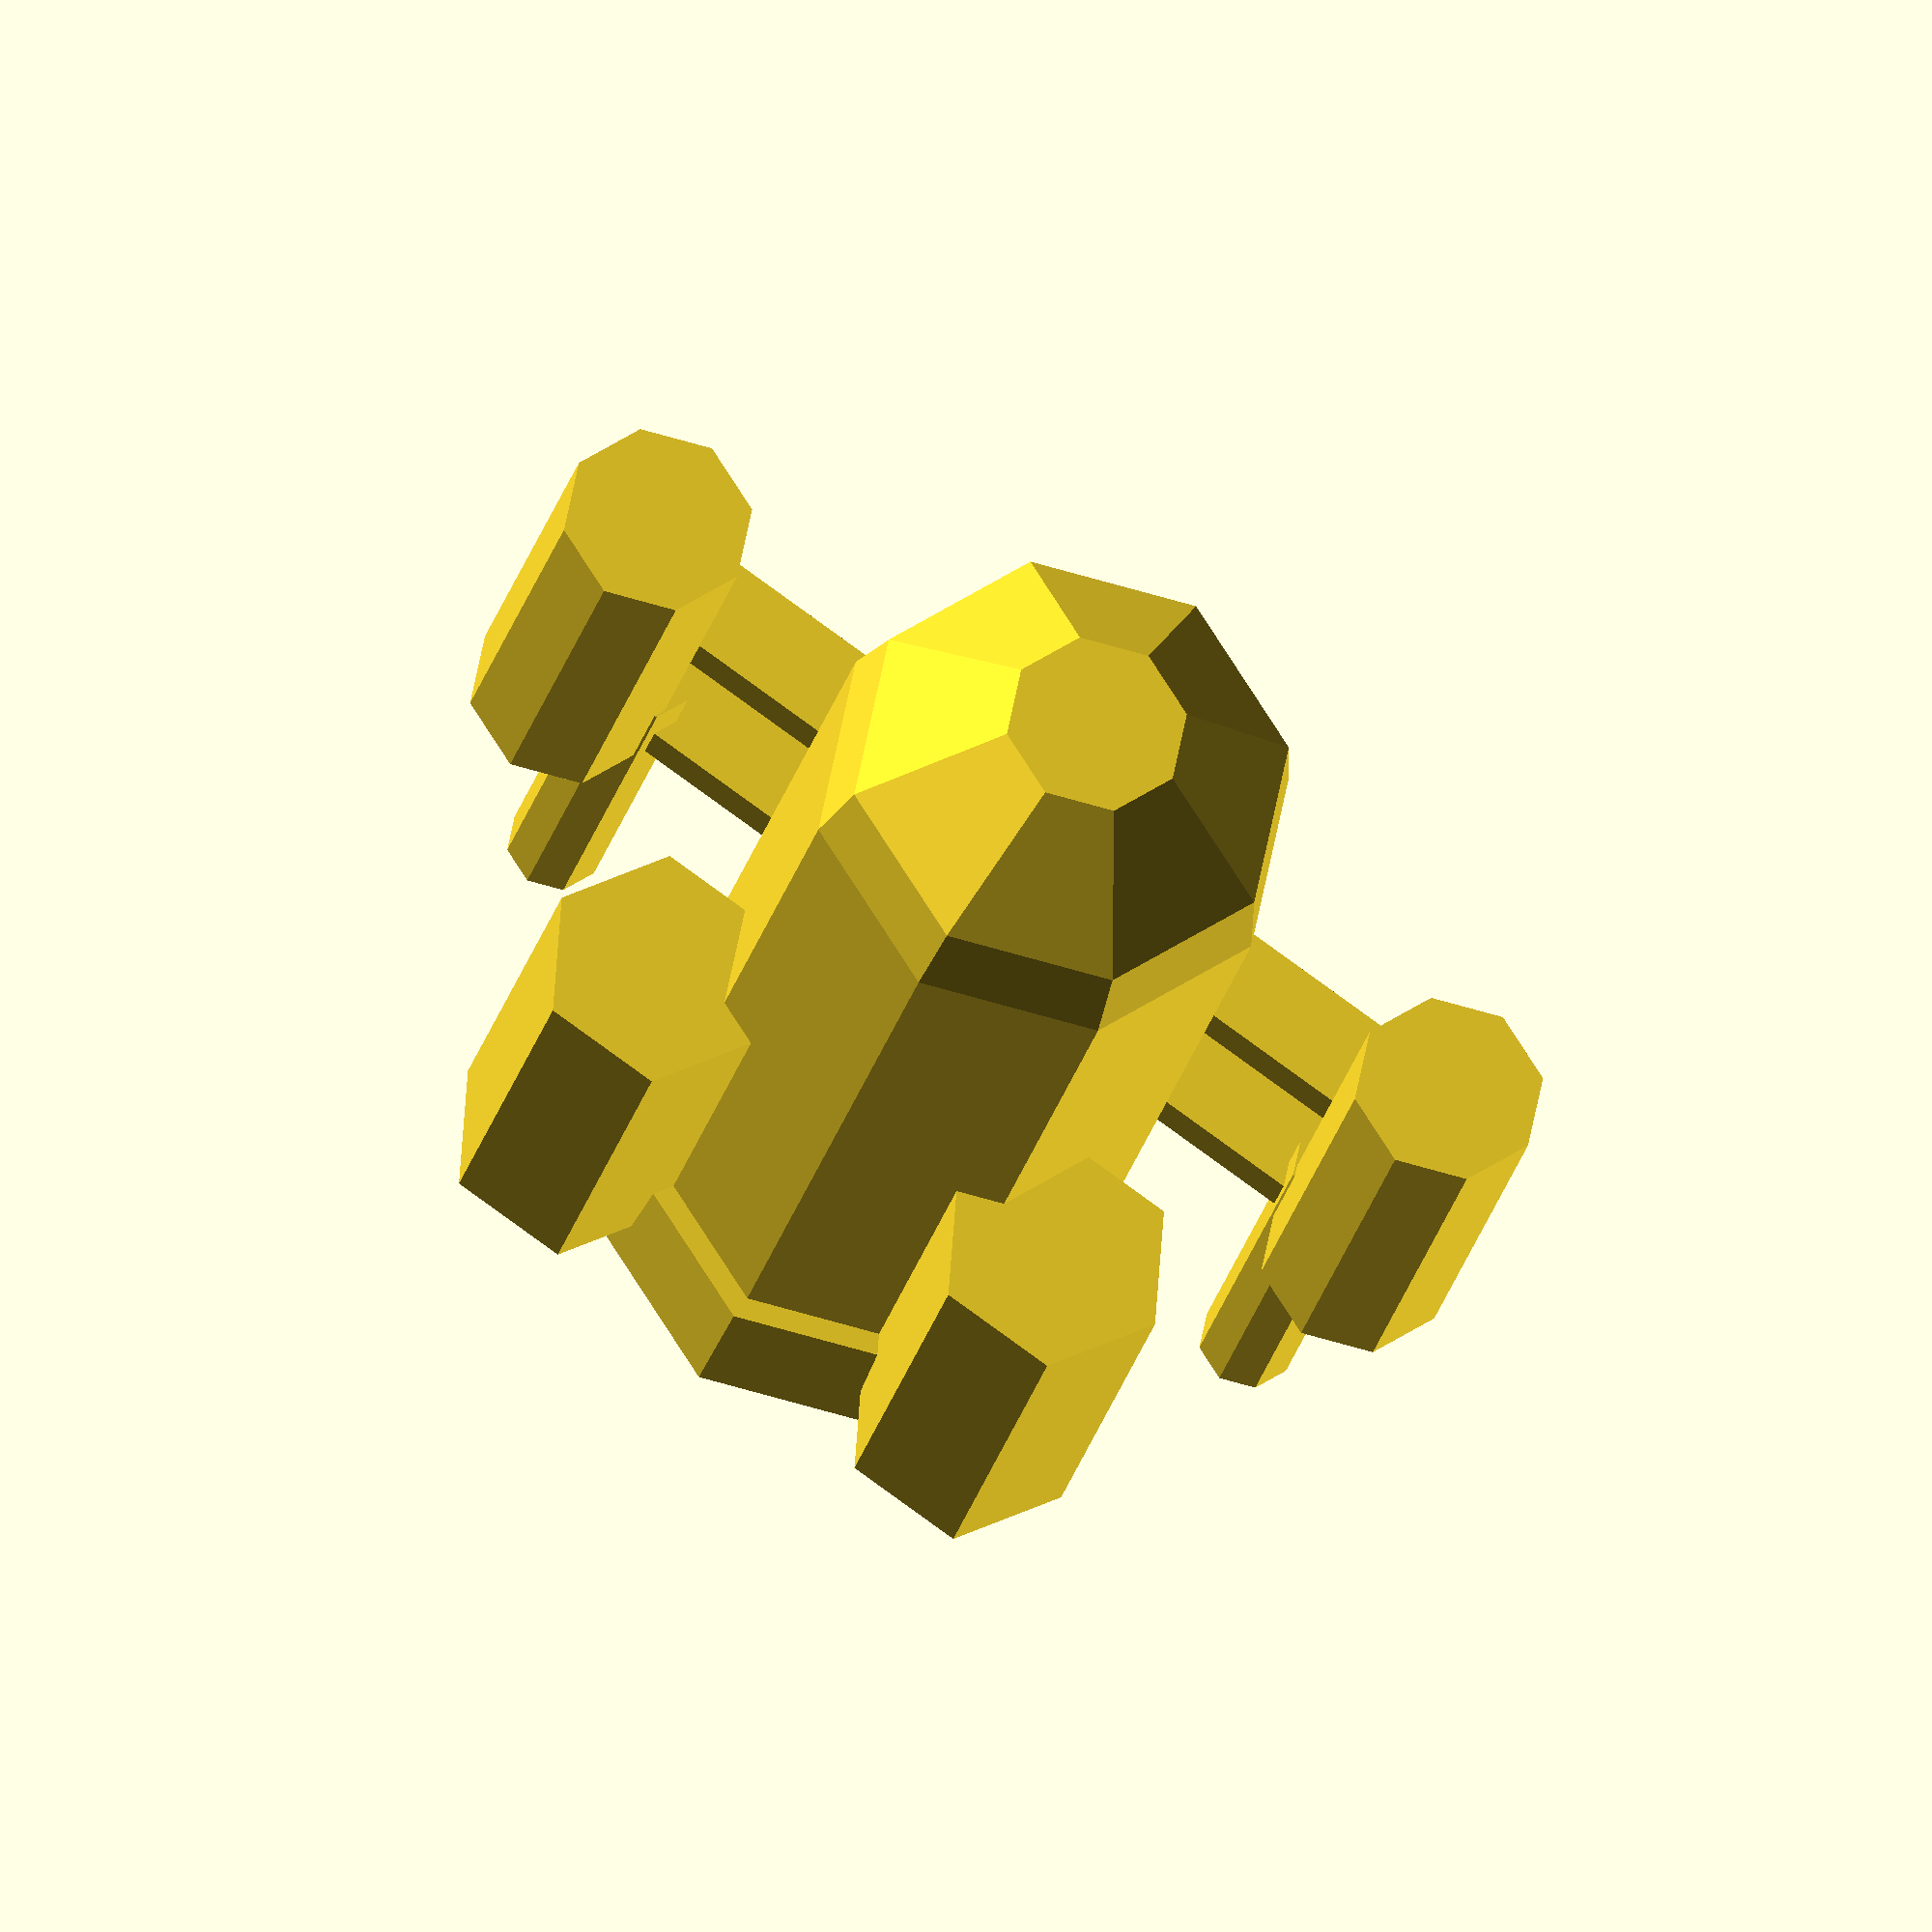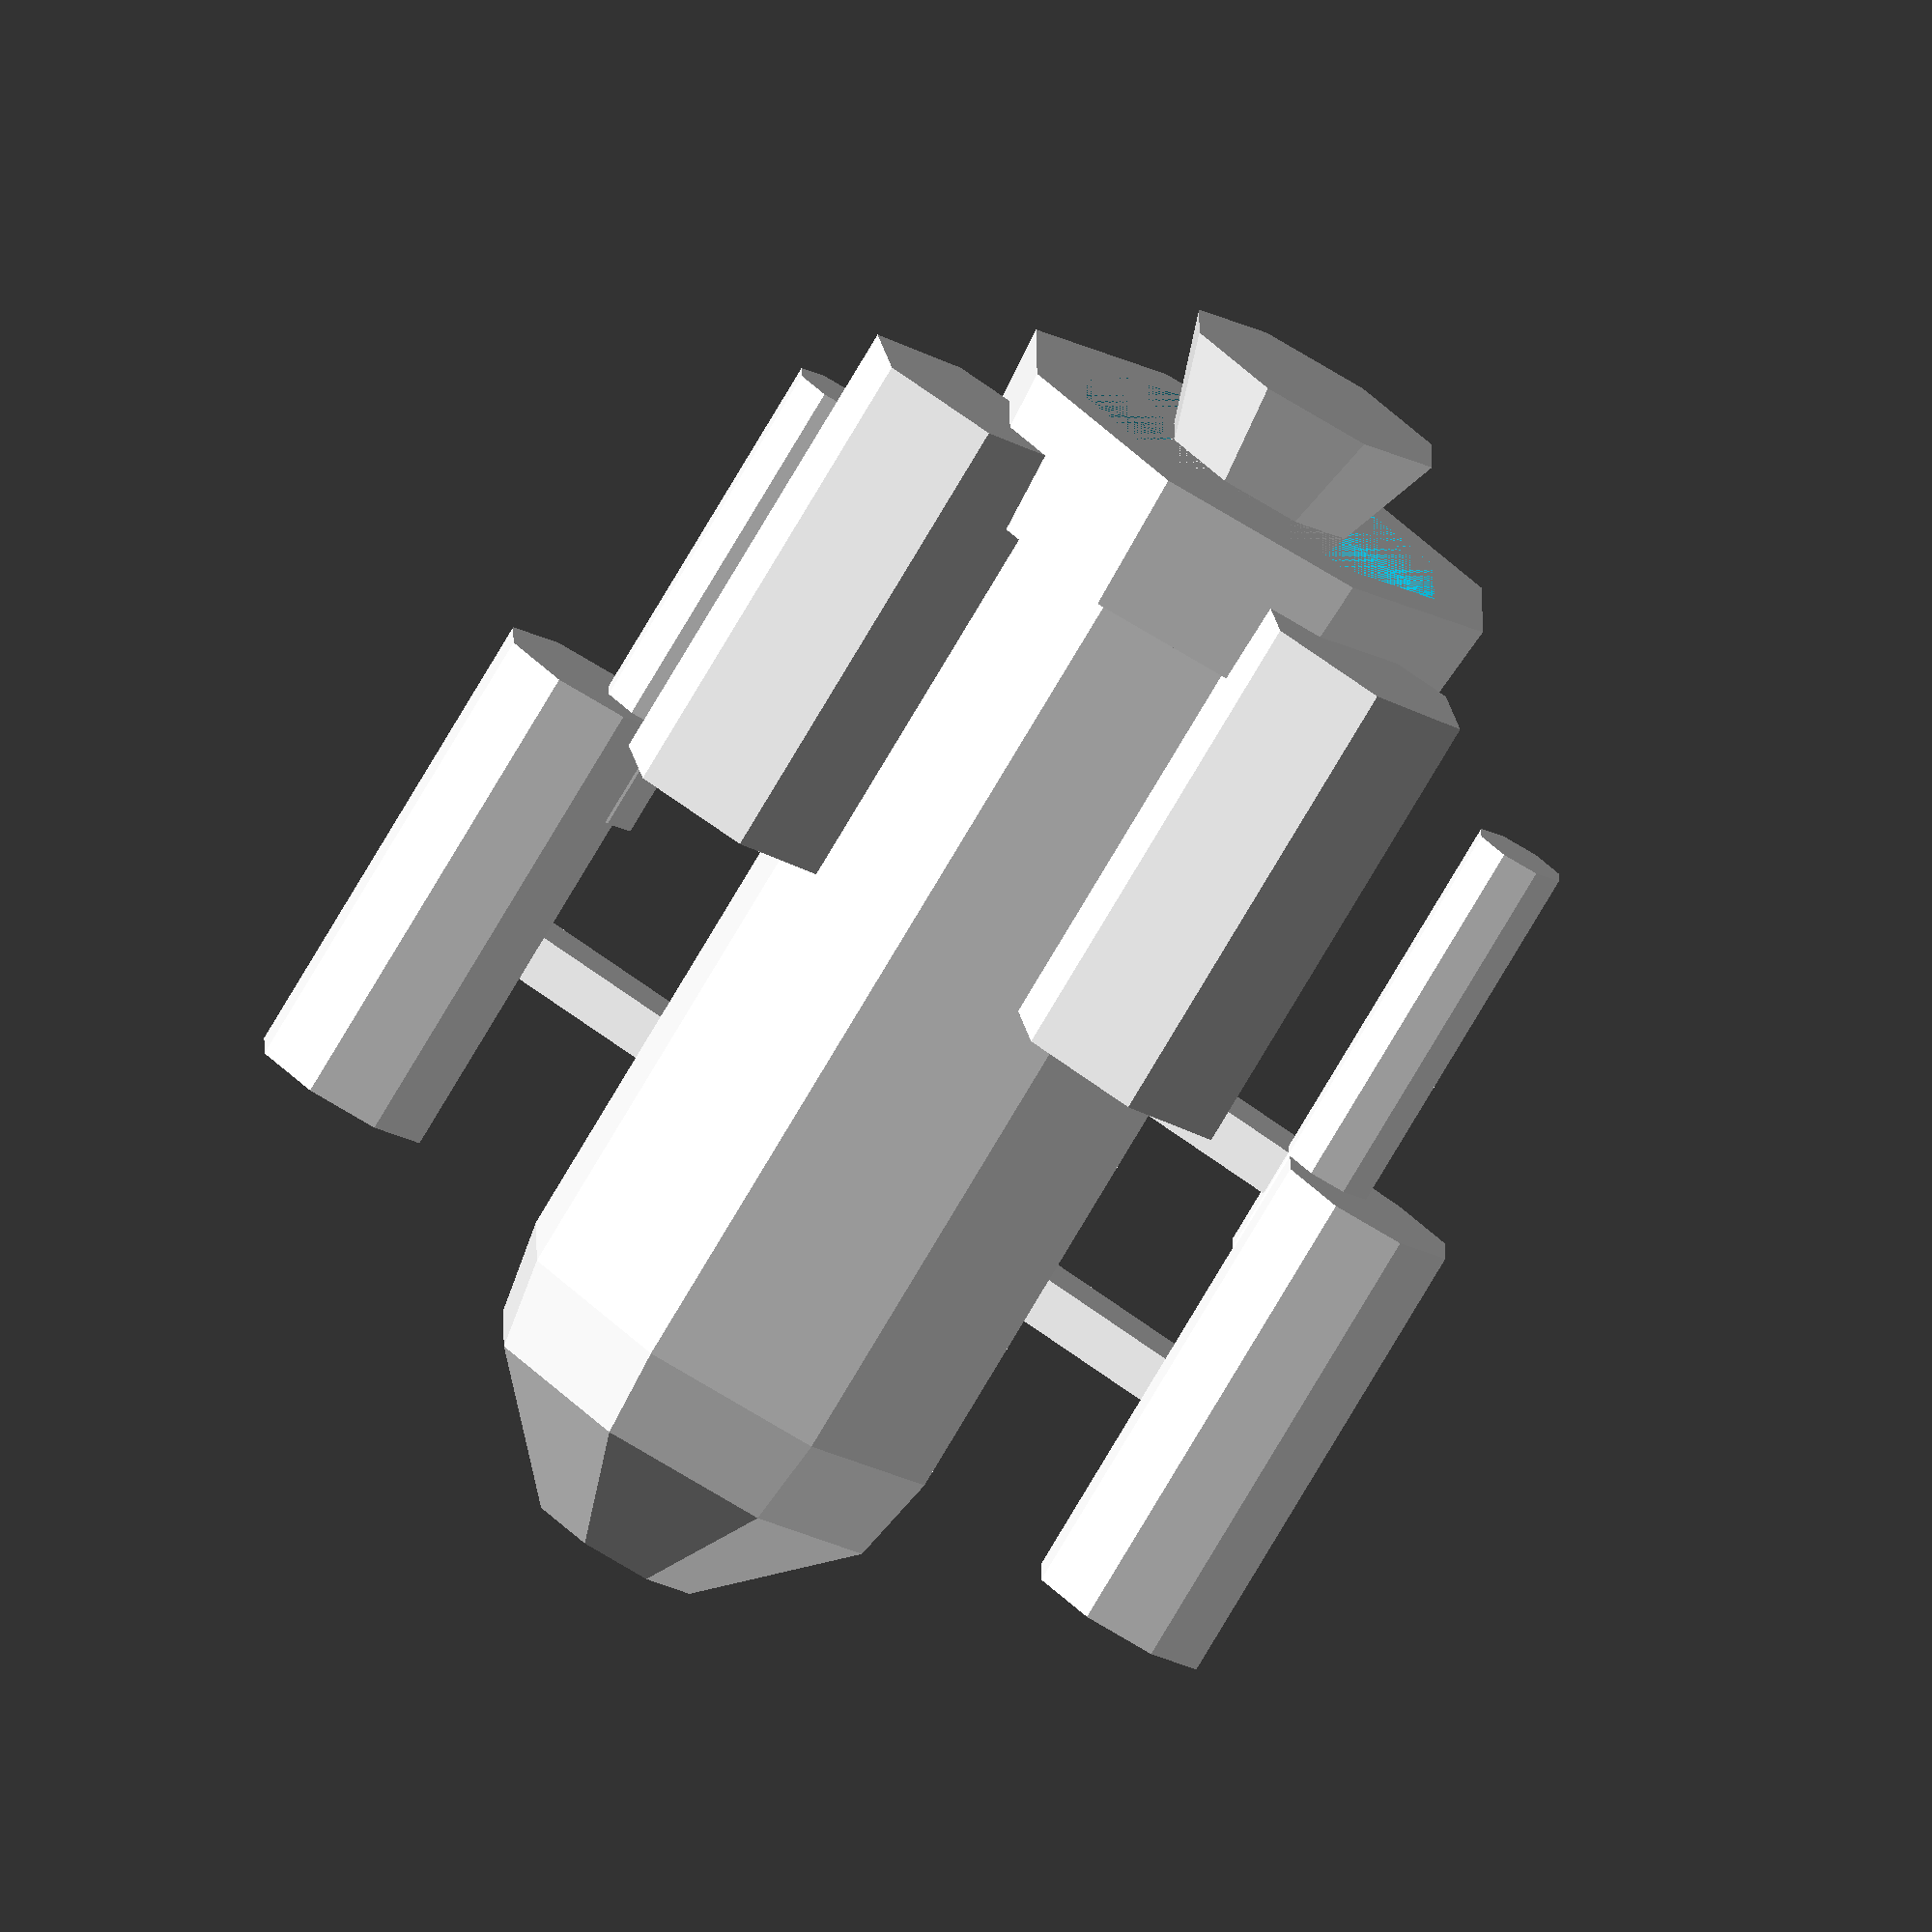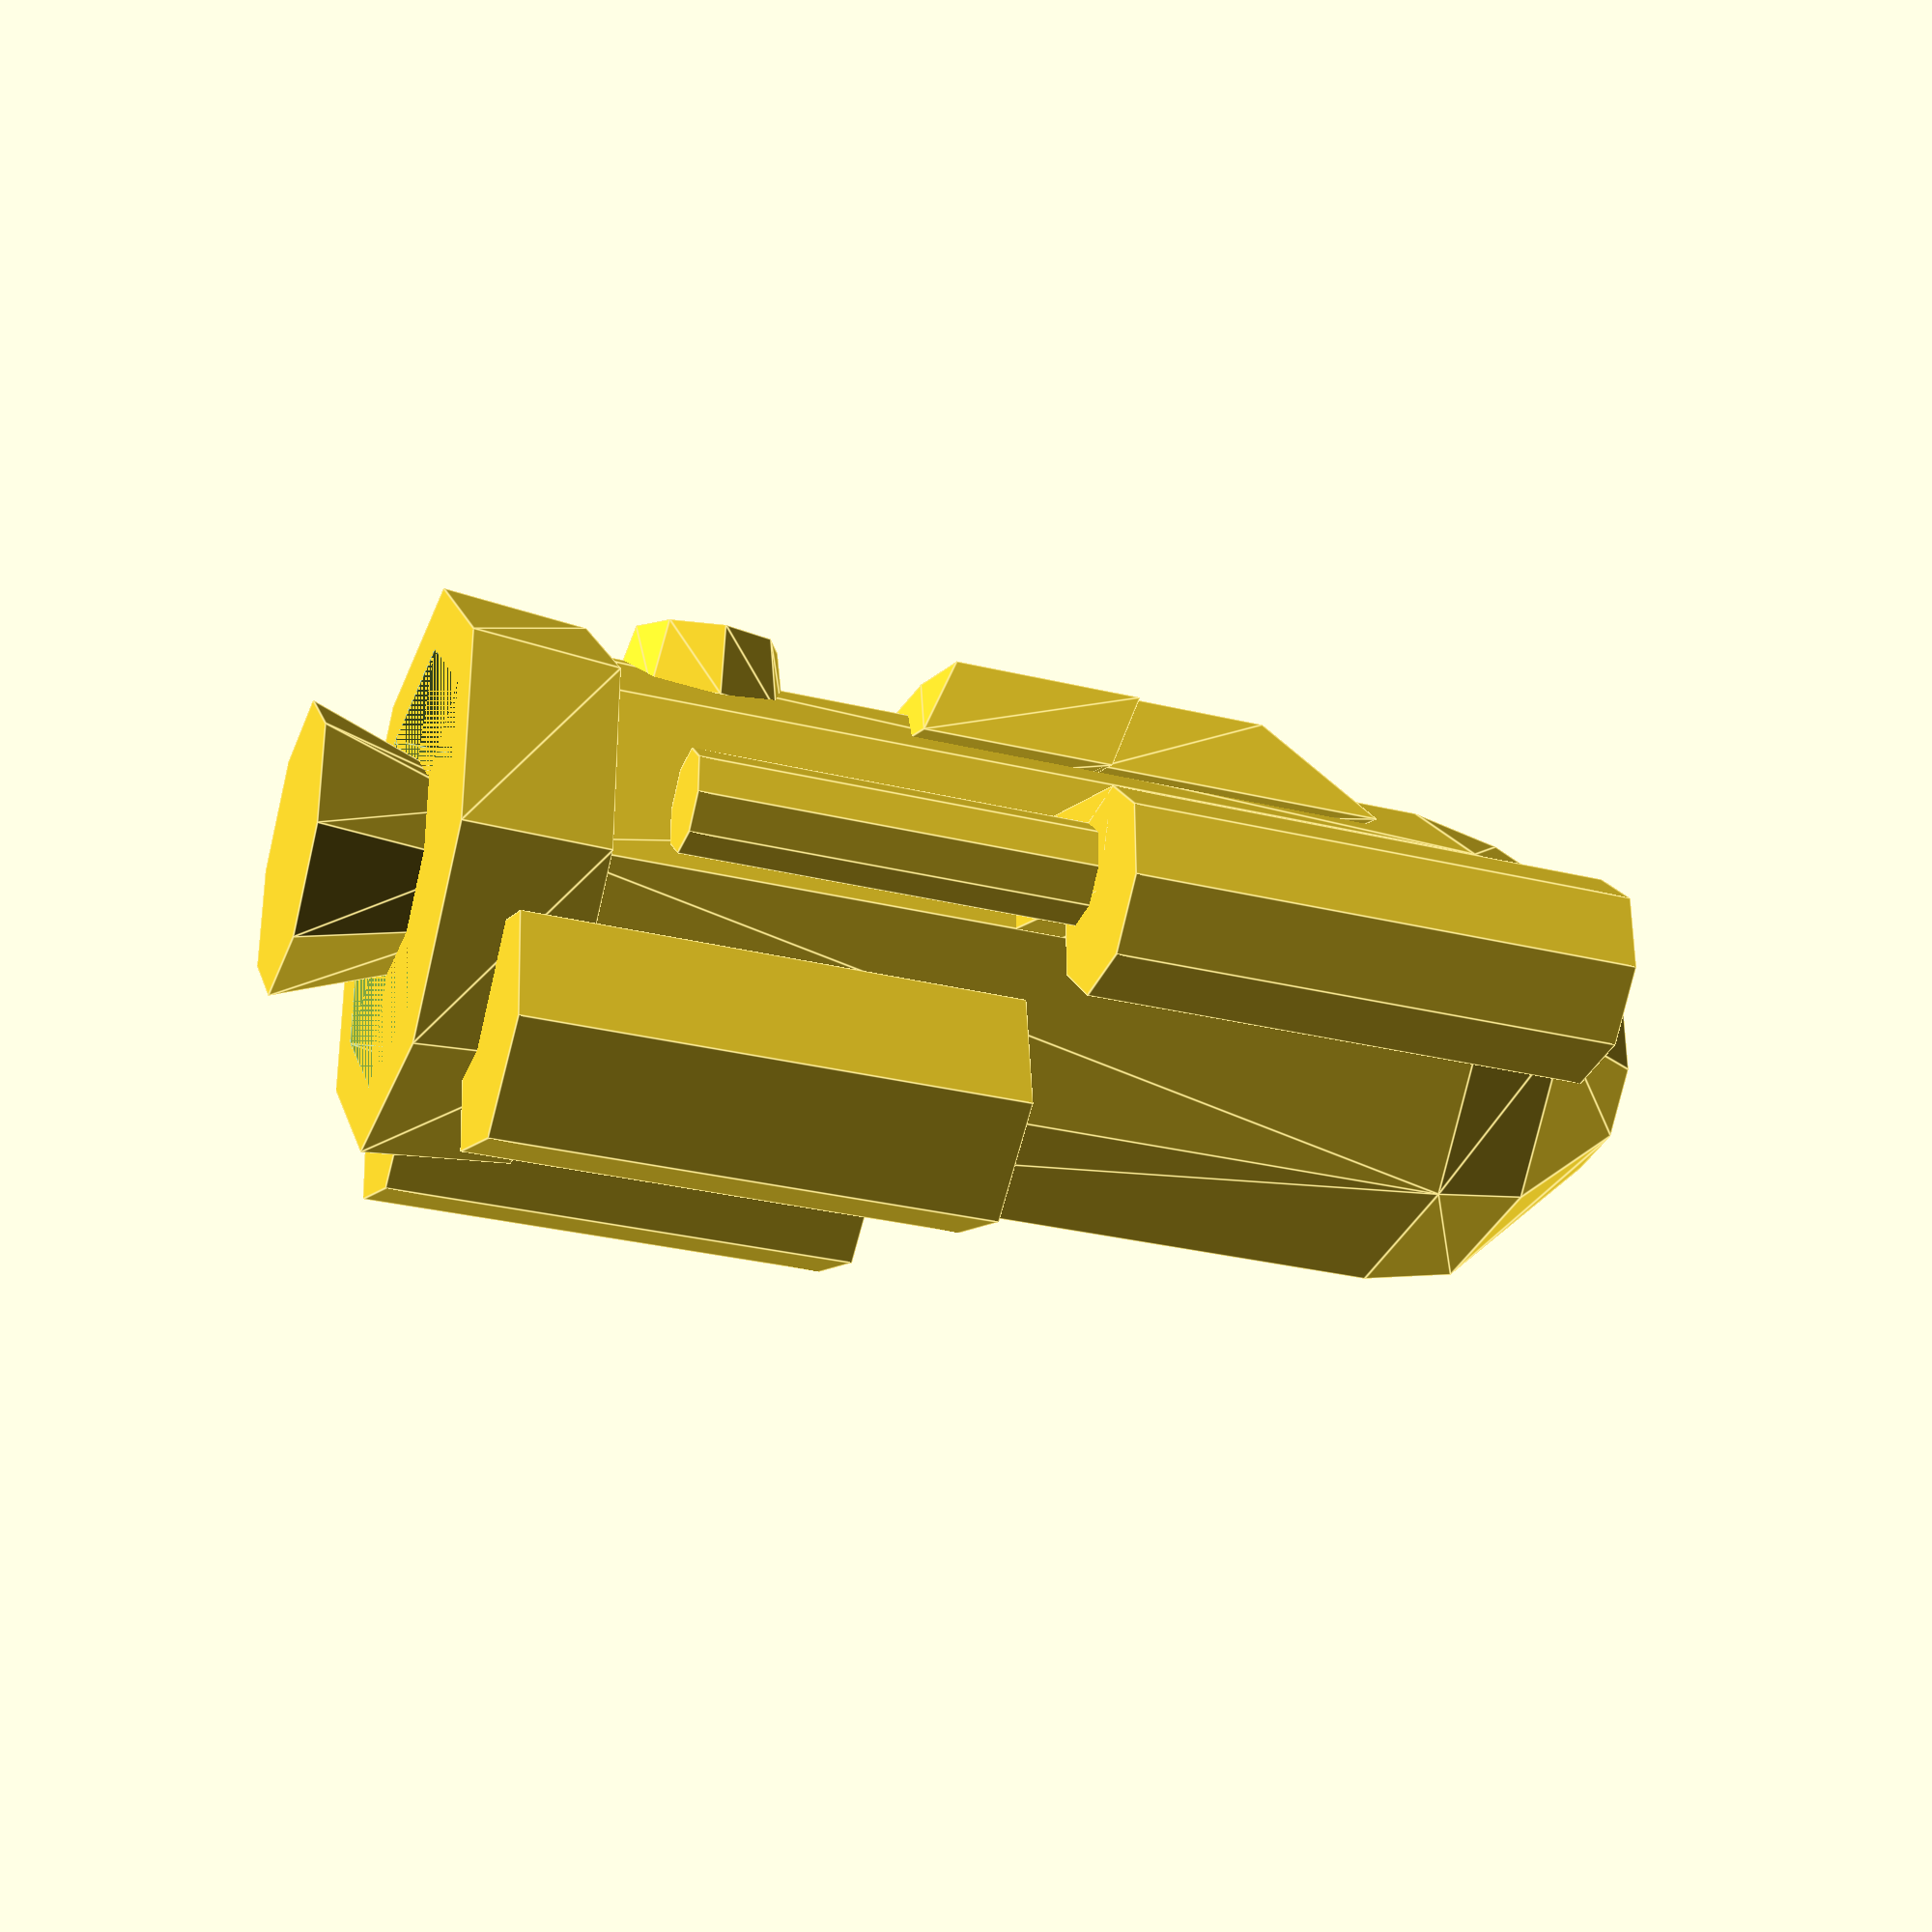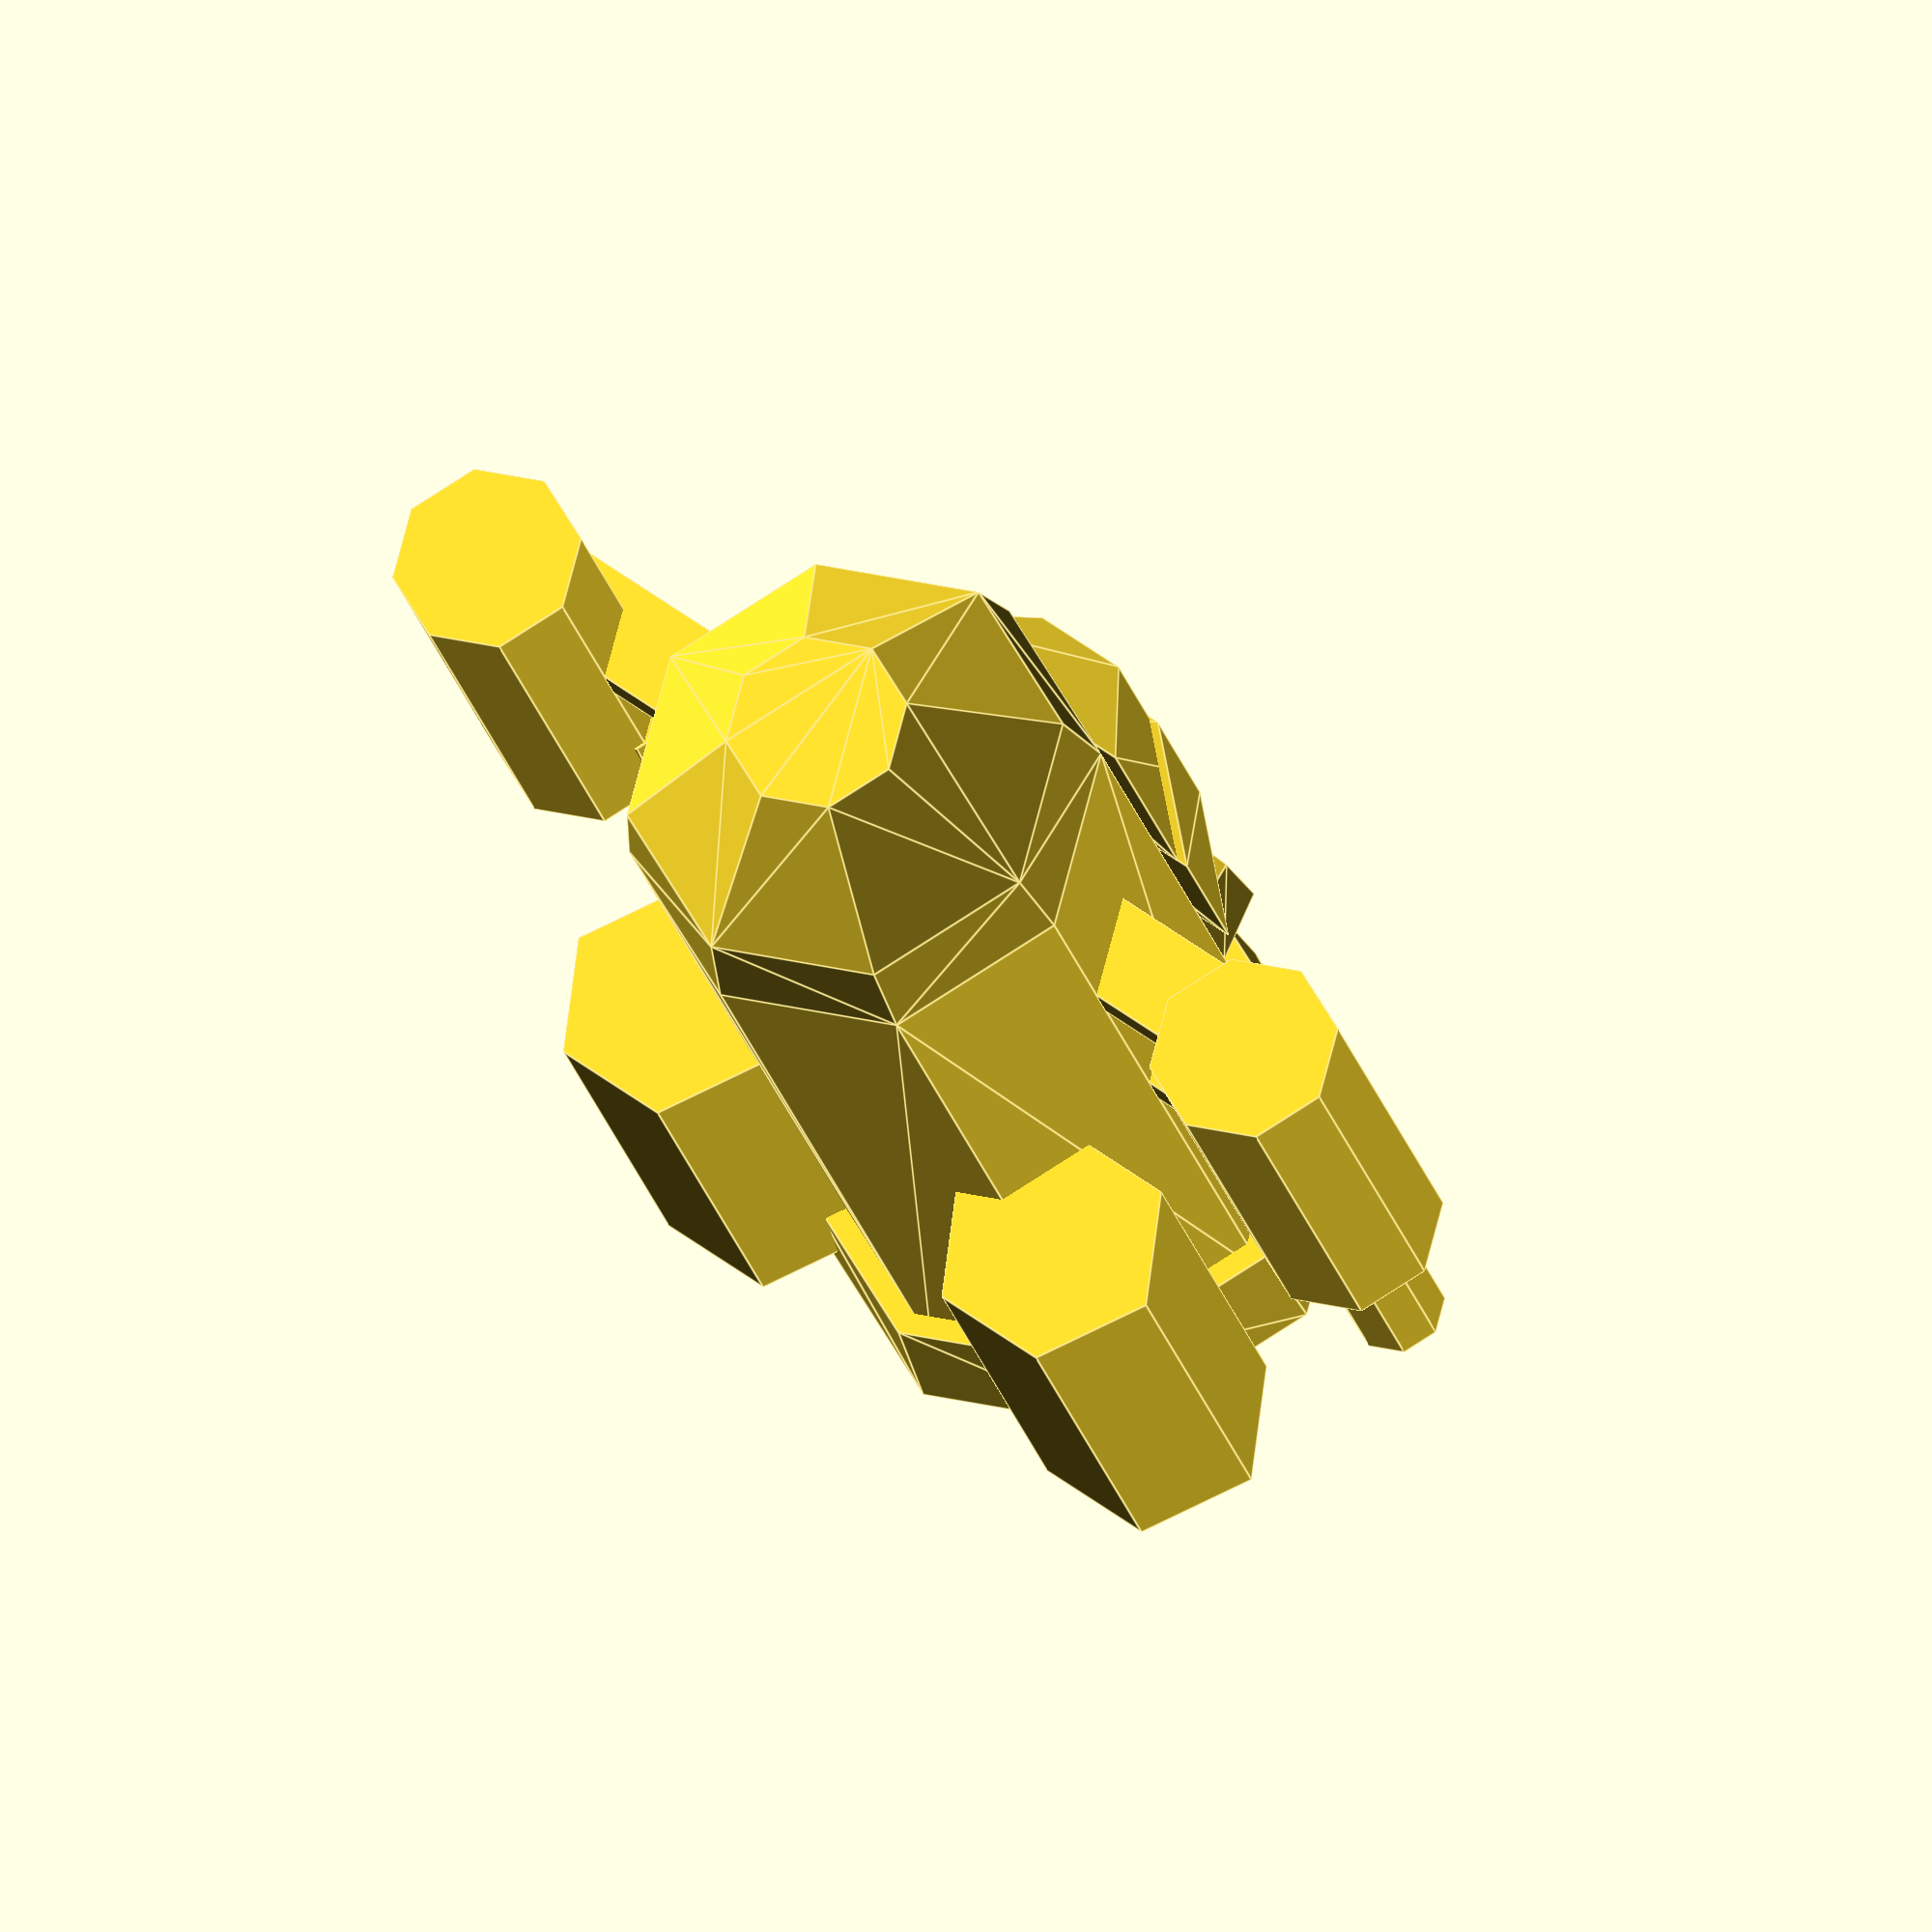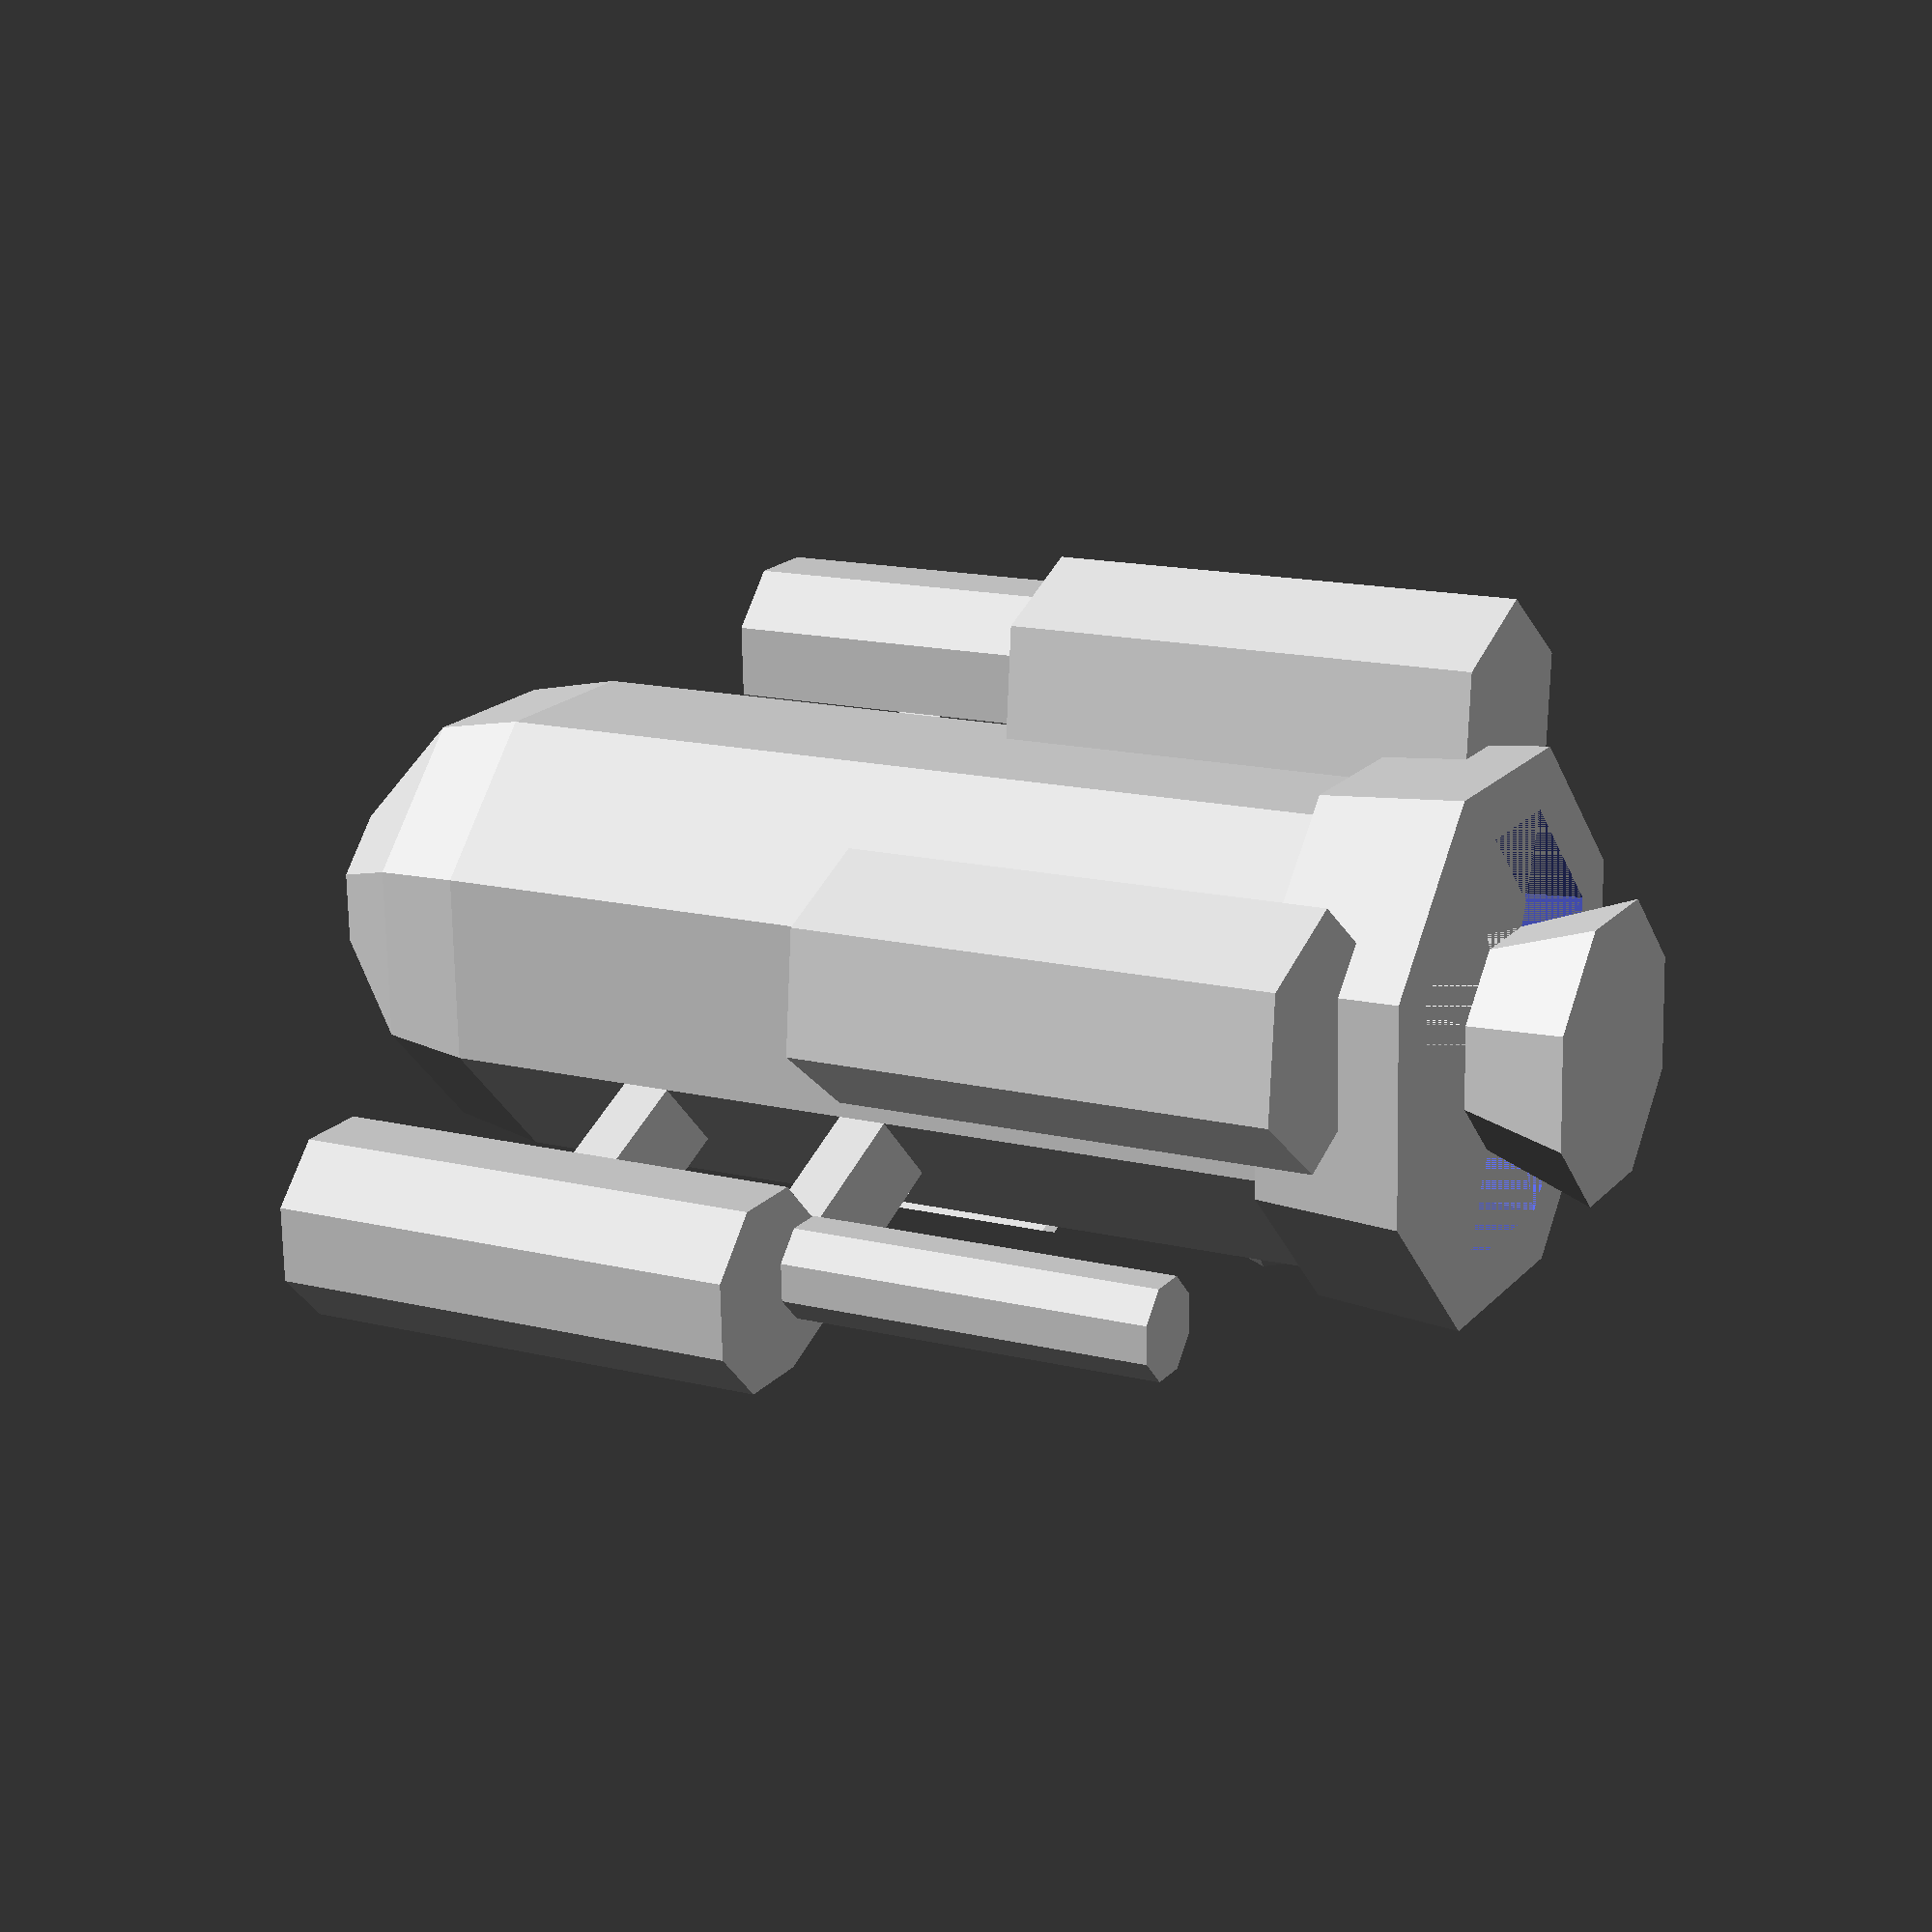
<openscad>
$fn = 8; //$preview ? 8 : 12;

// Skews the child geometry.
// xy: Angle towards X along Y axis.
// xz: Angle towards X along Z axis.
// yx: Angle towards Y along X axis.
// yz: Angle towards Y along Z axis.
// zx: Angle towards Z along X axis.
// zy: Angle towards Z along Y axis.
module skew(xy = 0, xz = 0, yx = 0, yz = 0, zx = 0, zy = 0) {
	matrix = [
		[ 1, tan(xy), tan(xz), 0 ],
		[ tan(yx), 1, tan(yz), 0 ],
		[ tan(zx), tan(zy), 1, 0 ],
		[ 0, 0, 0, 1 ]
	];
	multmatrix(matrix)
	children();
}

// Define the main body of the starship
module main_body() {
    hull() {
        translate([0, 0, 0]) cylinder(h=20, r1=5, r2=5);
        translate([0, 0, 20]) sphere(r=5);
    }
    //anterior ring
    translate([0, 0, -1.25])
    difference(){
        cylinder(h=3, r1=5.75, r2=5.5); 
        cylinder(h=3, r1=4.5, r2=4.25);
    }
    
}

// Define the wings of the starship
module wings() {
    translate([-10, 0, 10]) cube([20, 2, 1]);
    translate([-10, 0, 15]) cube([20, 2, 1]);
}

// Define the engines of the starship
module engines() {
    $fn=6;
    translate([-5, -3.75, 0]) cylinder(h=10, r=2.5);
    translate([5, -3.75, 0]) cylinder(h=10, r=2.5);
}

// Define the thruster at the back of the starship
//TODO: triple it and shorten it
module thruster() {
    translate([0, 0, -3.5]) cylinder(h=3.5, r1=3, r2=1.75);
}

// Define the nacelles at the ends of the wings
module nacelles() {
    translate([-10, 0, 10]) cylinder(h=10, r=2);
    translate([10, 0, 10]) cylinder(h=10, r=2);
    //translate([-10, 0, 15]) cylinder(h=10, r=1);
    translate([-8.75, .5, 2.25]) cylinder(h=10, r=1);
    //translate([10, 0, 15]) cylinder(h=10, r=1);
    translate([8.75, .5, 2.25]) cylinder(h=10, r=1);
}

// Define the cockpit/bridge extrusion as a trapezoid
module cockpit() {
    skew(zy=-45)
    translate([-1, 4, 16]) {
        linear_extrude(height=6) {
            polygon(points=[[-2, 0], [4, 0], [2, 2], [0, 2]]);
        }
    };
    skew(zy=28)
    translate([-1, 4, 6]) {
        linear_extrude(height=4) {
            polygon(points=[[-2.25, 0], [4.25, 0], [2.25, 2], [-.25, 2]]);
        }
    }

}

module hatch() {
    translate([0,4.25,4.25])
    rotate([0,90,90])cylinder(h=1.5, r1=1.85, r2=1.5); 
}

// Assemble the starship
module starship() {
    main_body();
    hatch();
    wings();
    engines();
    thruster();
    nacelles();
    cockpit();
}

// Render the starship
starship();

</openscad>
<views>
elev=201.2 azim=214.3 roll=191.1 proj=o view=solid
elev=78.3 azim=337.8 roll=149.3 proj=o view=wireframe
elev=211.4 azim=157.9 roll=289.0 proj=p view=edges
elev=21.5 azim=37.4 roll=12.5 proj=o view=edges
elev=344.9 azim=204.9 roll=117.7 proj=p view=wireframe
</views>
